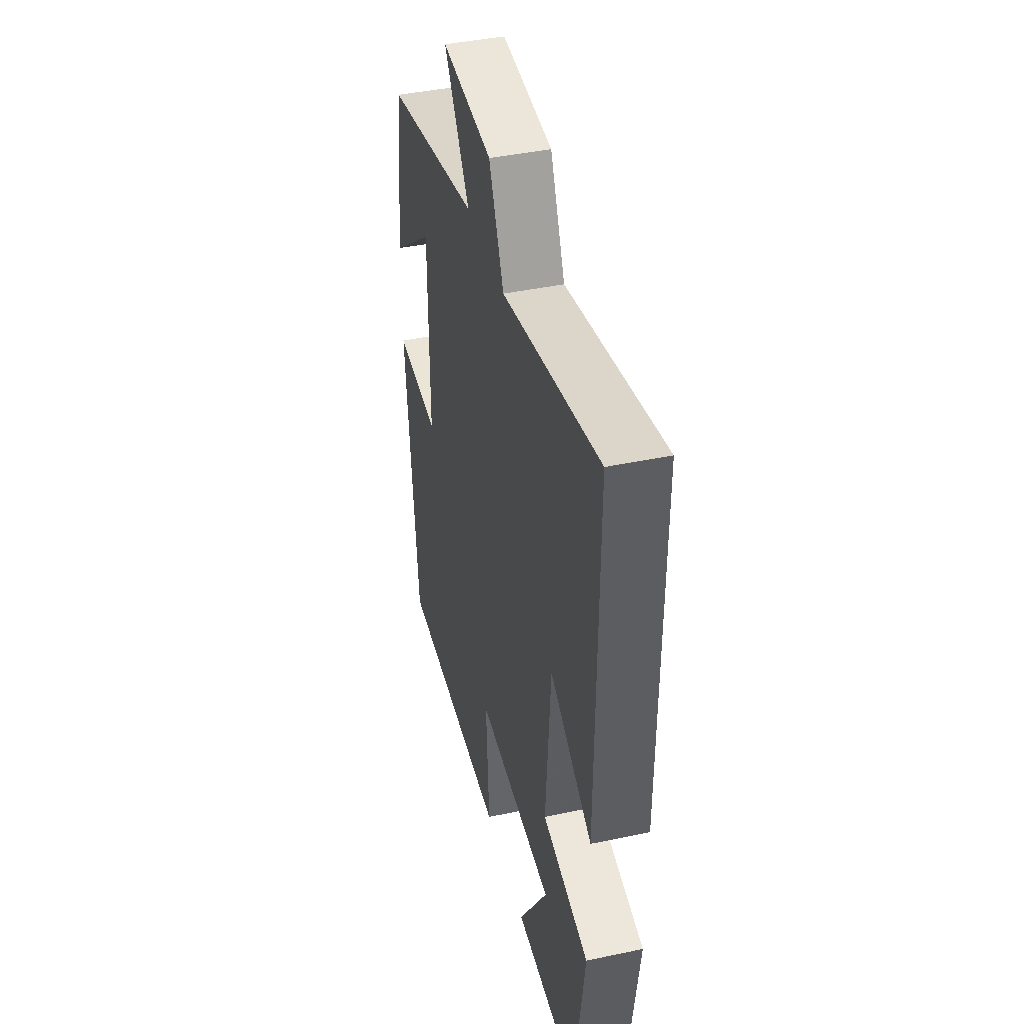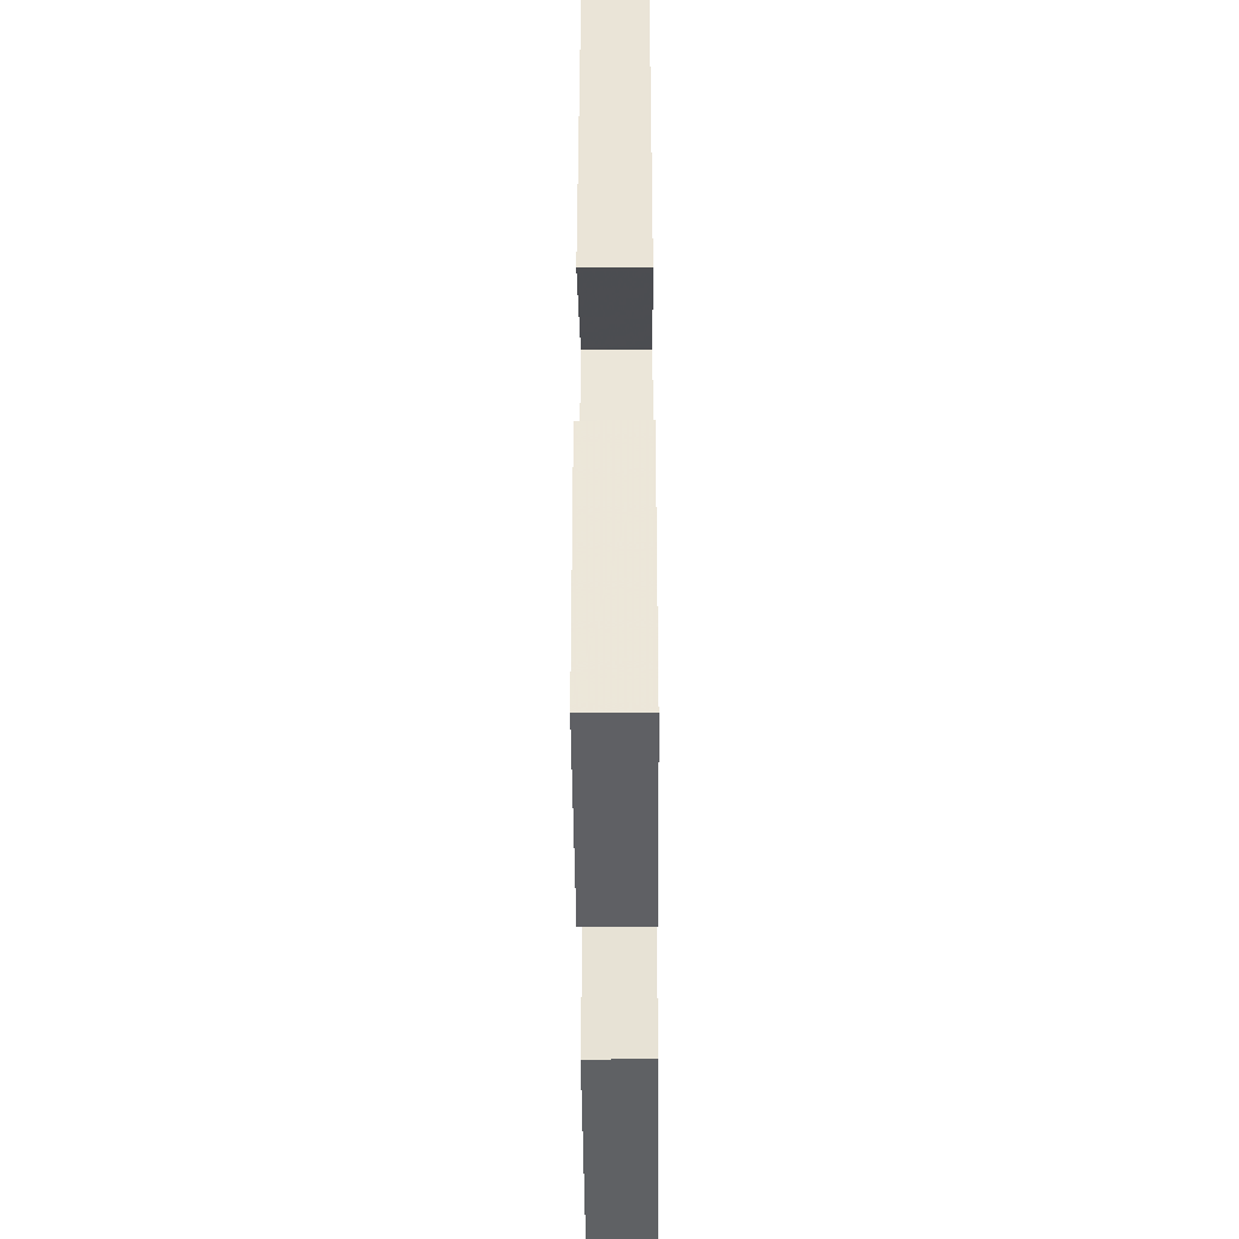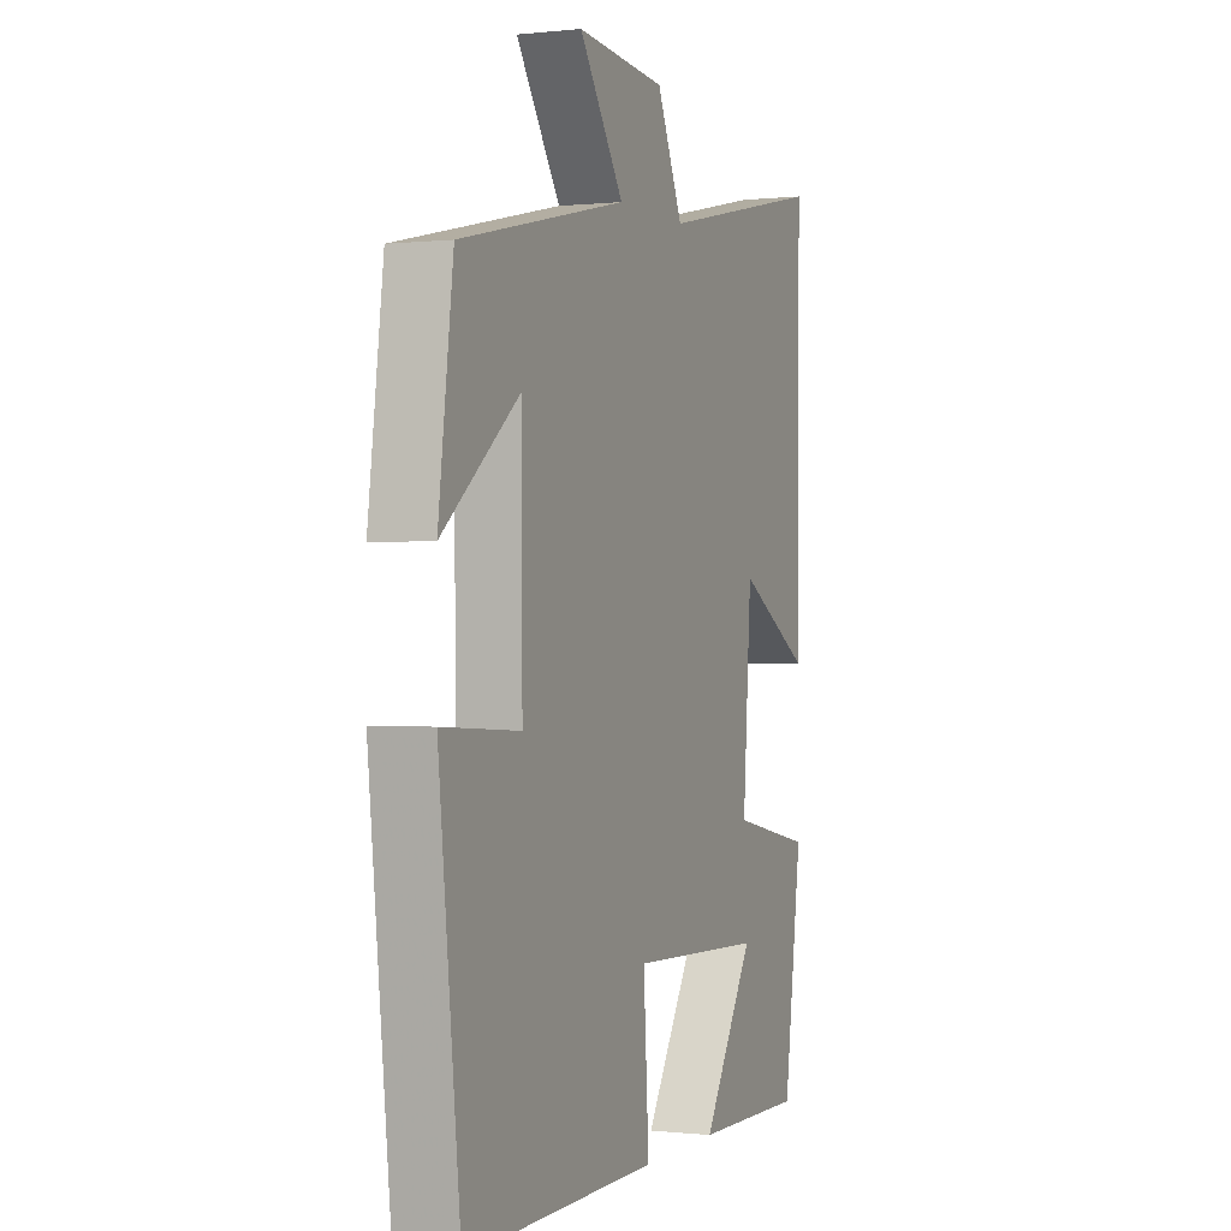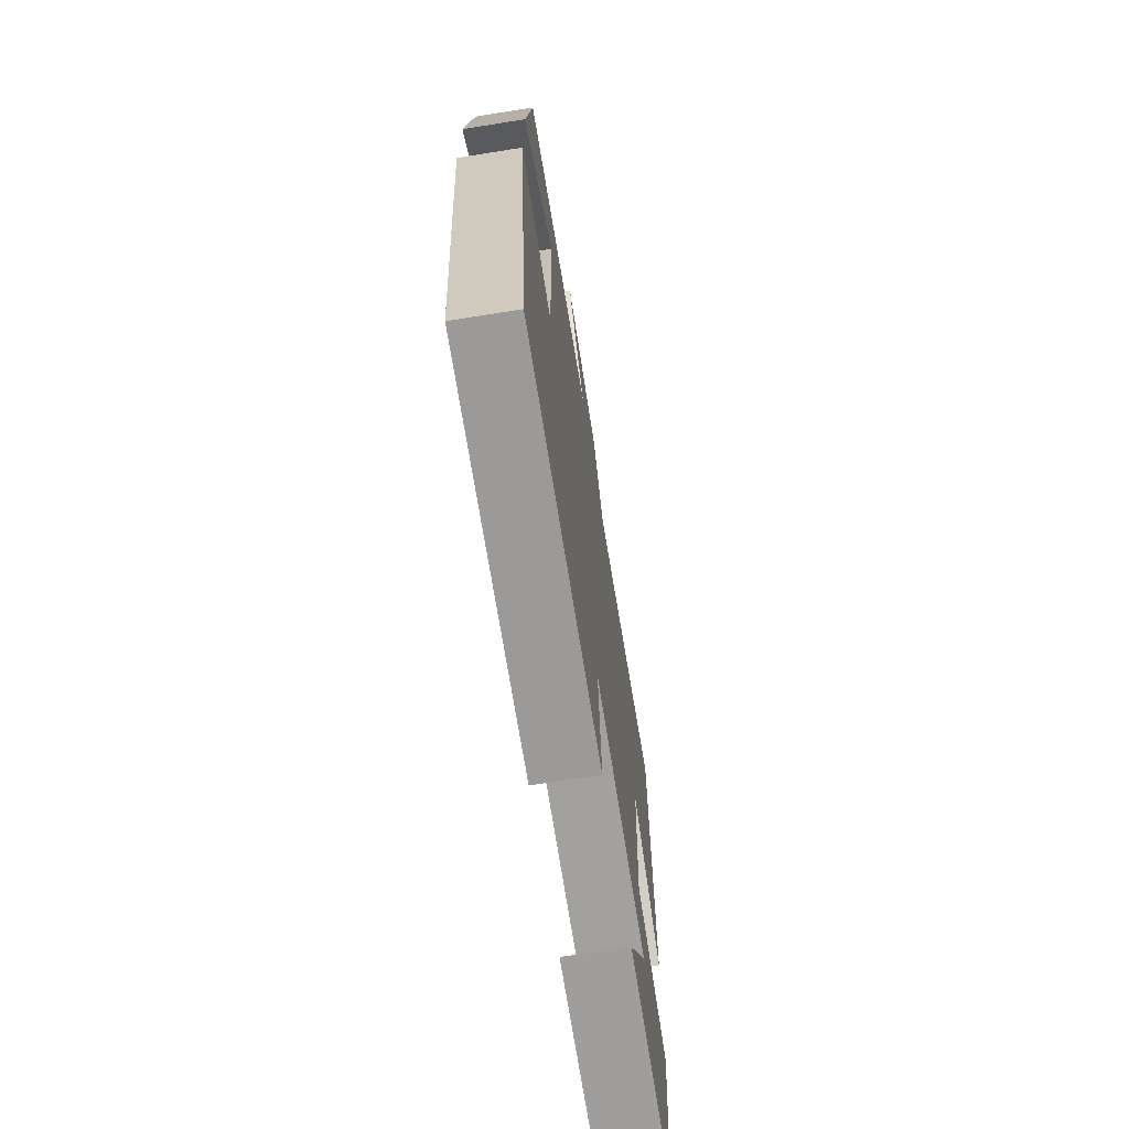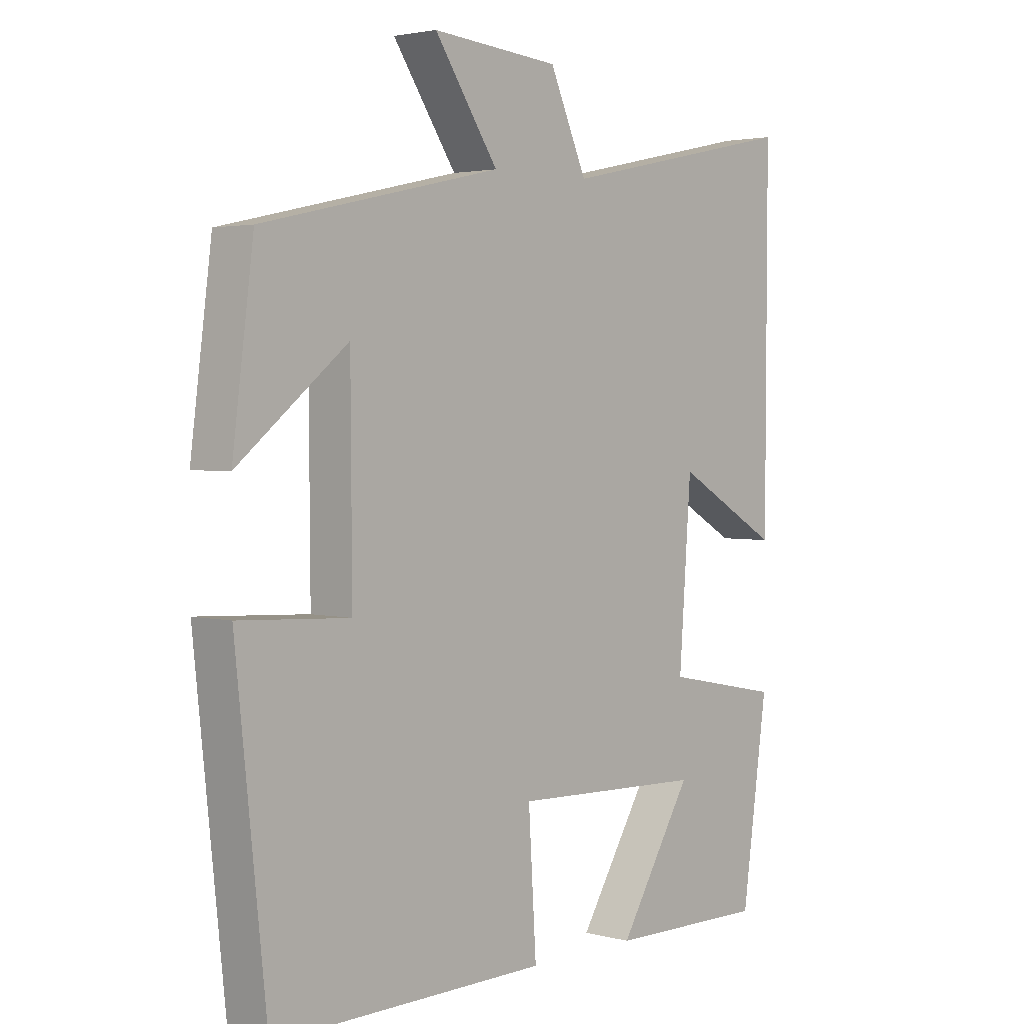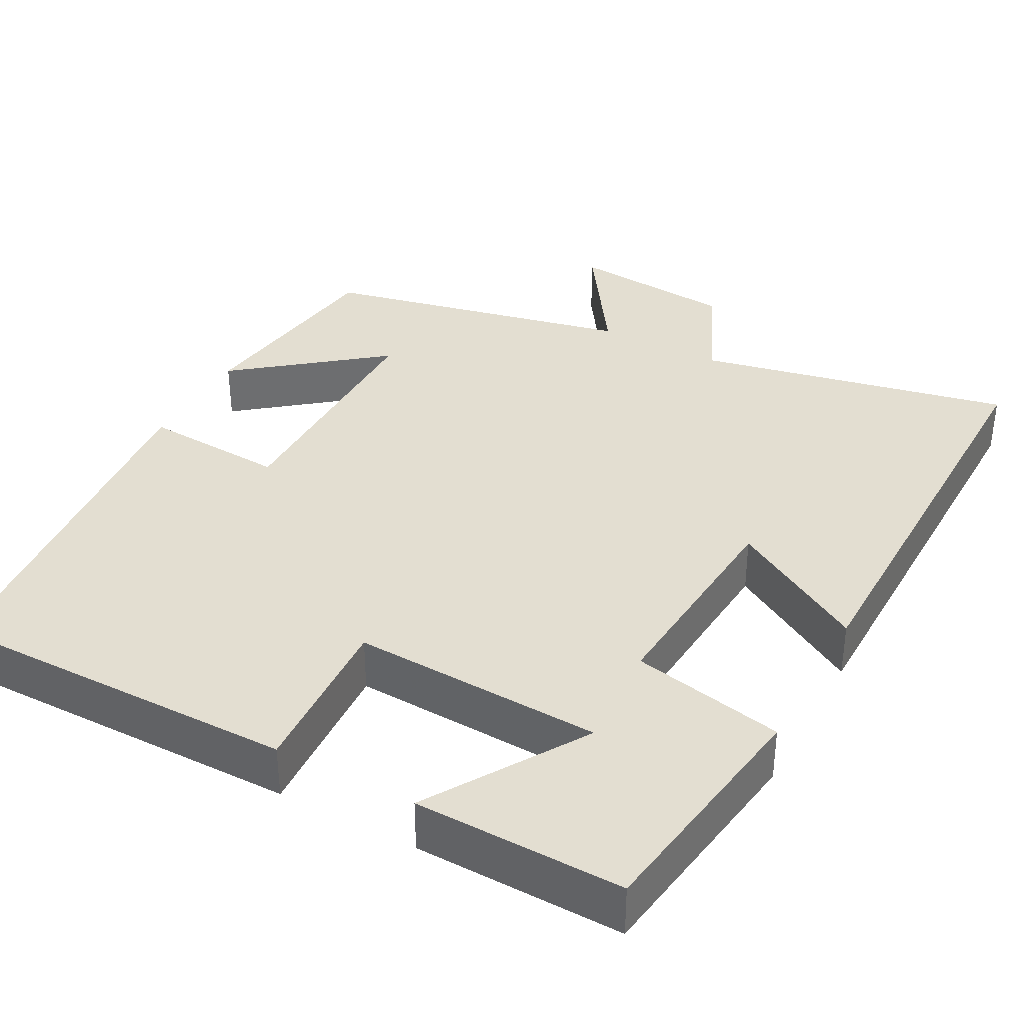
<metadata>
{"format":"obj","ext":"obj","renderer":"f3d","projection":"perspective","resolution":1024,"background":"white","views":[{"elev":42.4,"azim":-104.2,"up":"+Z"},{"elev":-46.1,"azim":-89.5,"up":"+Z"},{"elev":-0.2,"azim":112.3,"up":"+Z"},{"elev":-70.0,"azim":99.0,"up":"+Z"},{"elev":2.8,"azim":131.7,"up":"+Z"},{"elev":36.3,"azim":-151.4,"up":"+Y"}]}
</metadata>
<code>
v -0.502 0.07 0.586
v -0.1 0.07 0.5
v -0.038 0.07 0.639
v 0.174 0.07 0.657
v 0.068 0.07 0.5
v 0.465 0.07 0.411
v 0.5 0.07 0.14
v 0.318 0.07 0.286
v 0.316 0.07 -0.034
v 0.5 0.07 -0.024
v 0.449 0.07 -0.505
v -0.007 0.07 -0.5
v 0.006 0.07 -0.288
v -0.314 0.07 -0.3
v -0.191 0.07 -0.5
v -0.457 0.07 -0.504
v -0.5 0.07 -0.197
v -0.305 0.07 -0.158
v -0.325 0.07 0.12
v -0.5 0.07 0.019
v -0.502 0 0.586
v -0.1 0 0.5
v -0.038 0 0.639
v 0.174 0 0.657
v 0.068 0 0.5
v 0.465 0 0.411
v 0.5 0 0.14
v 0.318 0 0.286
v 0.316 0 -0.034
v 0.5 0 -0.024
v 0.449 0 -0.505
v -0.007 0 -0.5
v 0.006 0 -0.288
v -0.314 0 -0.3
v -0.191 0 -0.5
v -0.457 0 -0.504
v -0.5 0 -0.197
v -0.305 0 -0.158
v -0.325 0 0.12
v -0.5 0 0.019
f 19 20 1 2
f 18 19 2
f 16 17 18
f 14 15 16
f 14 16 18
f 18 2 3
f 14 18 3
f 13 14 3
f 11 12 13
f 10 11 13
f 9 10 13
f 8 9 13
f 5 6 7 8
f 5 8 13
f 3 4 5
f 3 5 13
f 22 21 40 39
f 22 39 38
f 38 37 36
f 36 35 34
f 38 36 34
f 23 22 38
f 23 38 34
f 23 34 33
f 33 32 31
f 33 31 30
f 33 30 29
f 33 29 28
f 28 27 26 25
f 33 28 25
f 25 24 23
f 33 25 23
f 1 21 22 2
f 2 22 23 3
f 3 23 24 4
f 4 24 25 5
f 5 25 26 6
f 6 26 27 7
f 7 27 28 8
f 8 28 29 9
f 9 29 30 10
f 10 30 31 11
f 11 31 32 12
f 12 32 33 13
f 13 33 34 14
f 14 34 35 15
f 15 35 36 16
f 16 36 37 17
f 17 37 38 18
f 18 38 39 19
f 19 39 40 20
f 20 40 21 1

</code>
